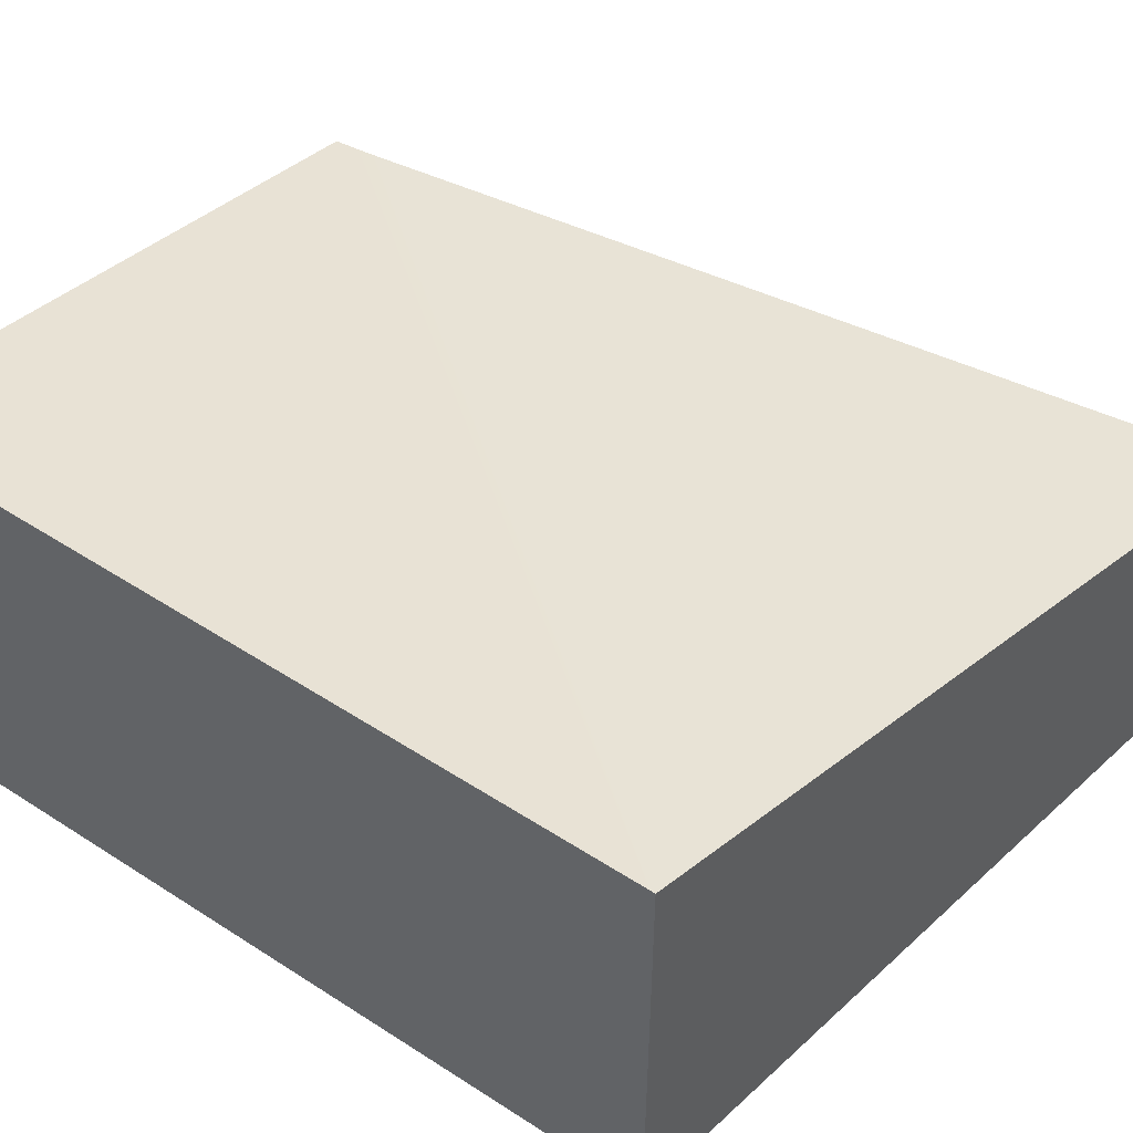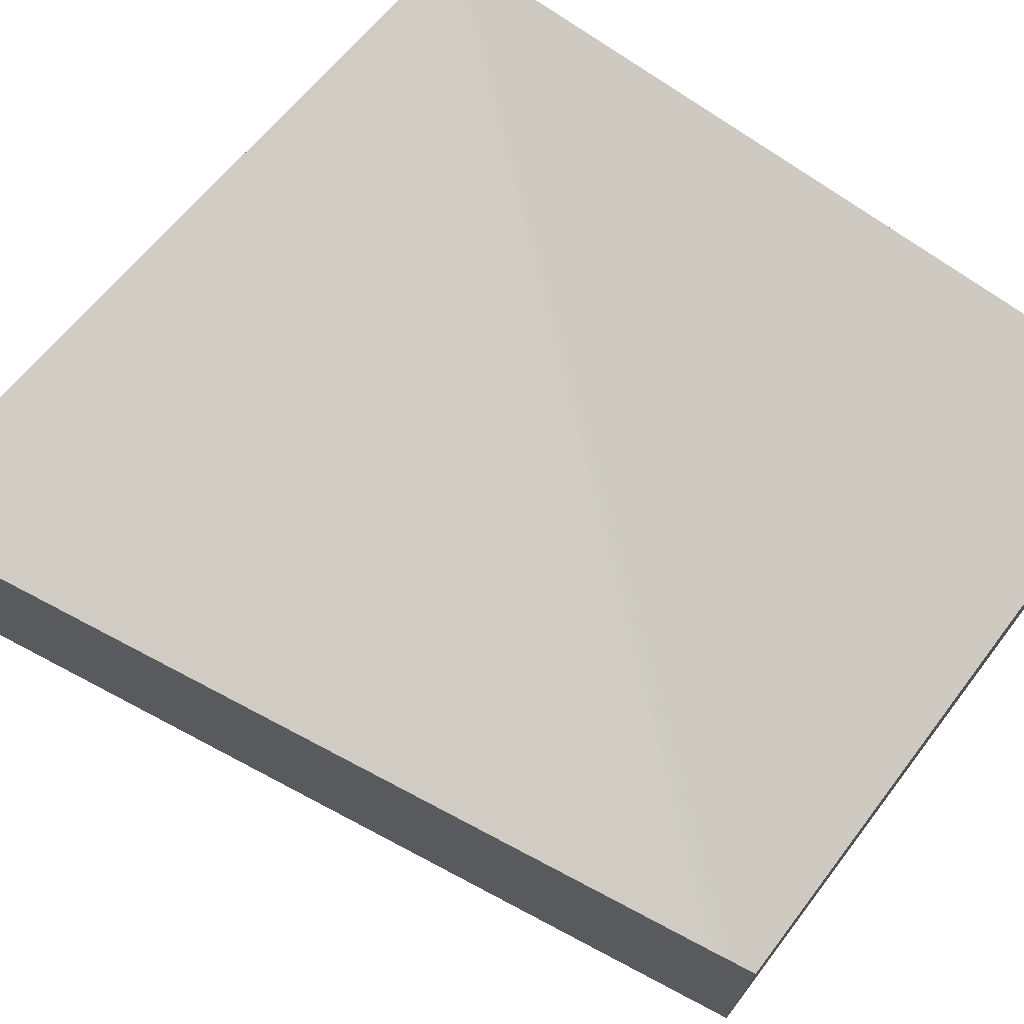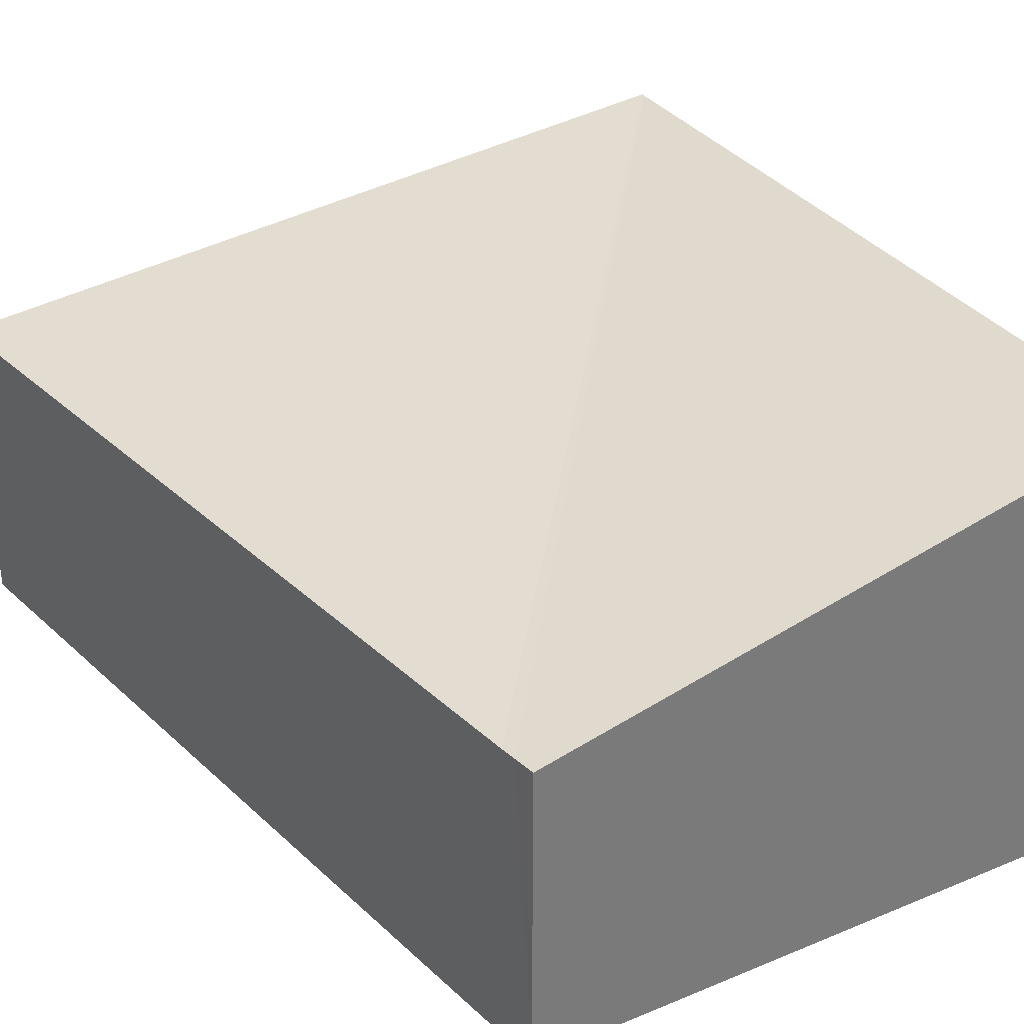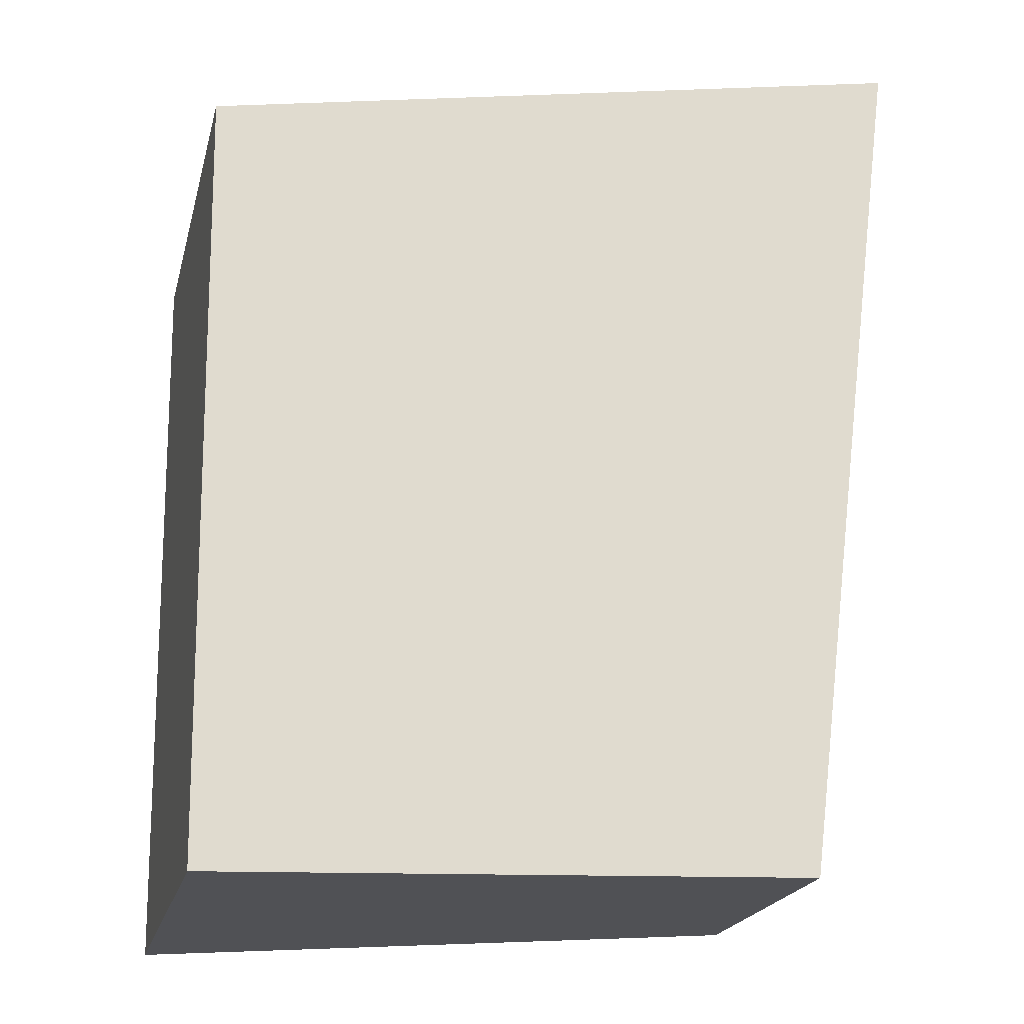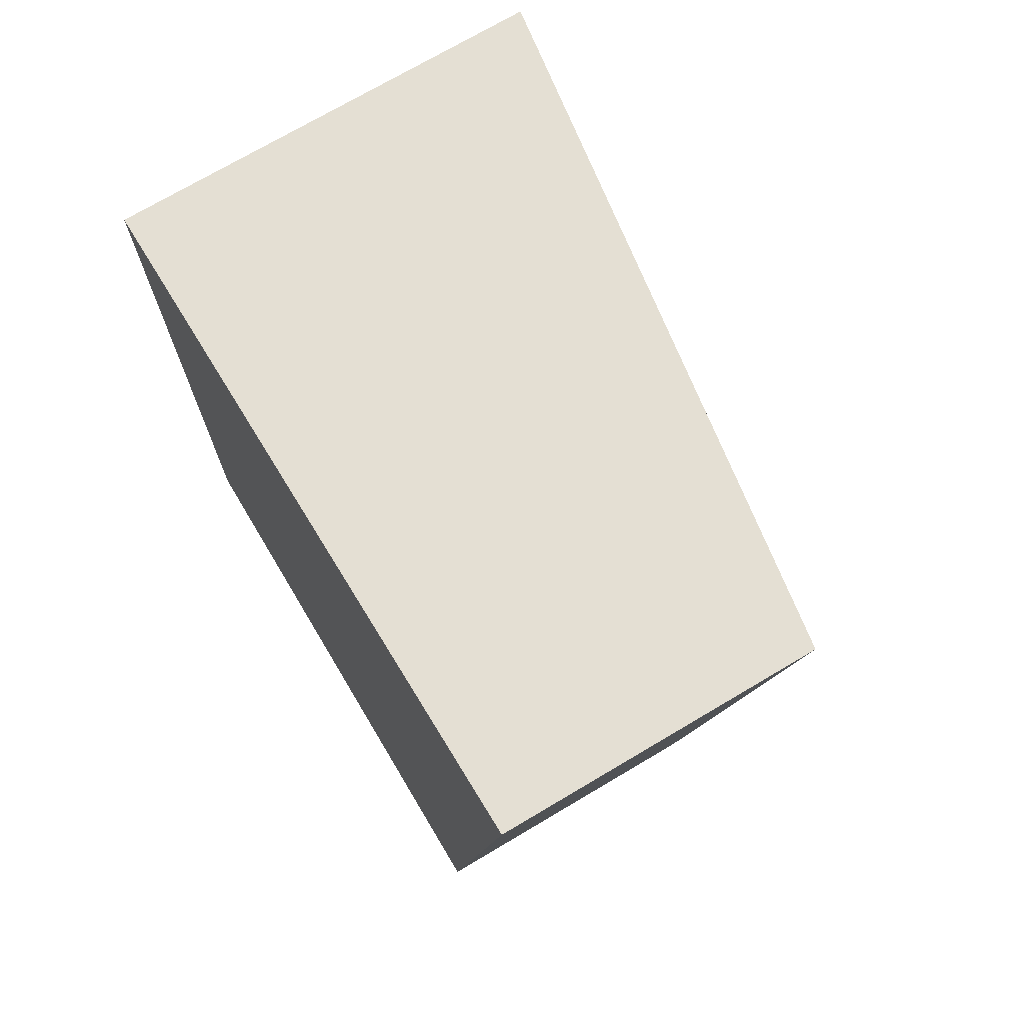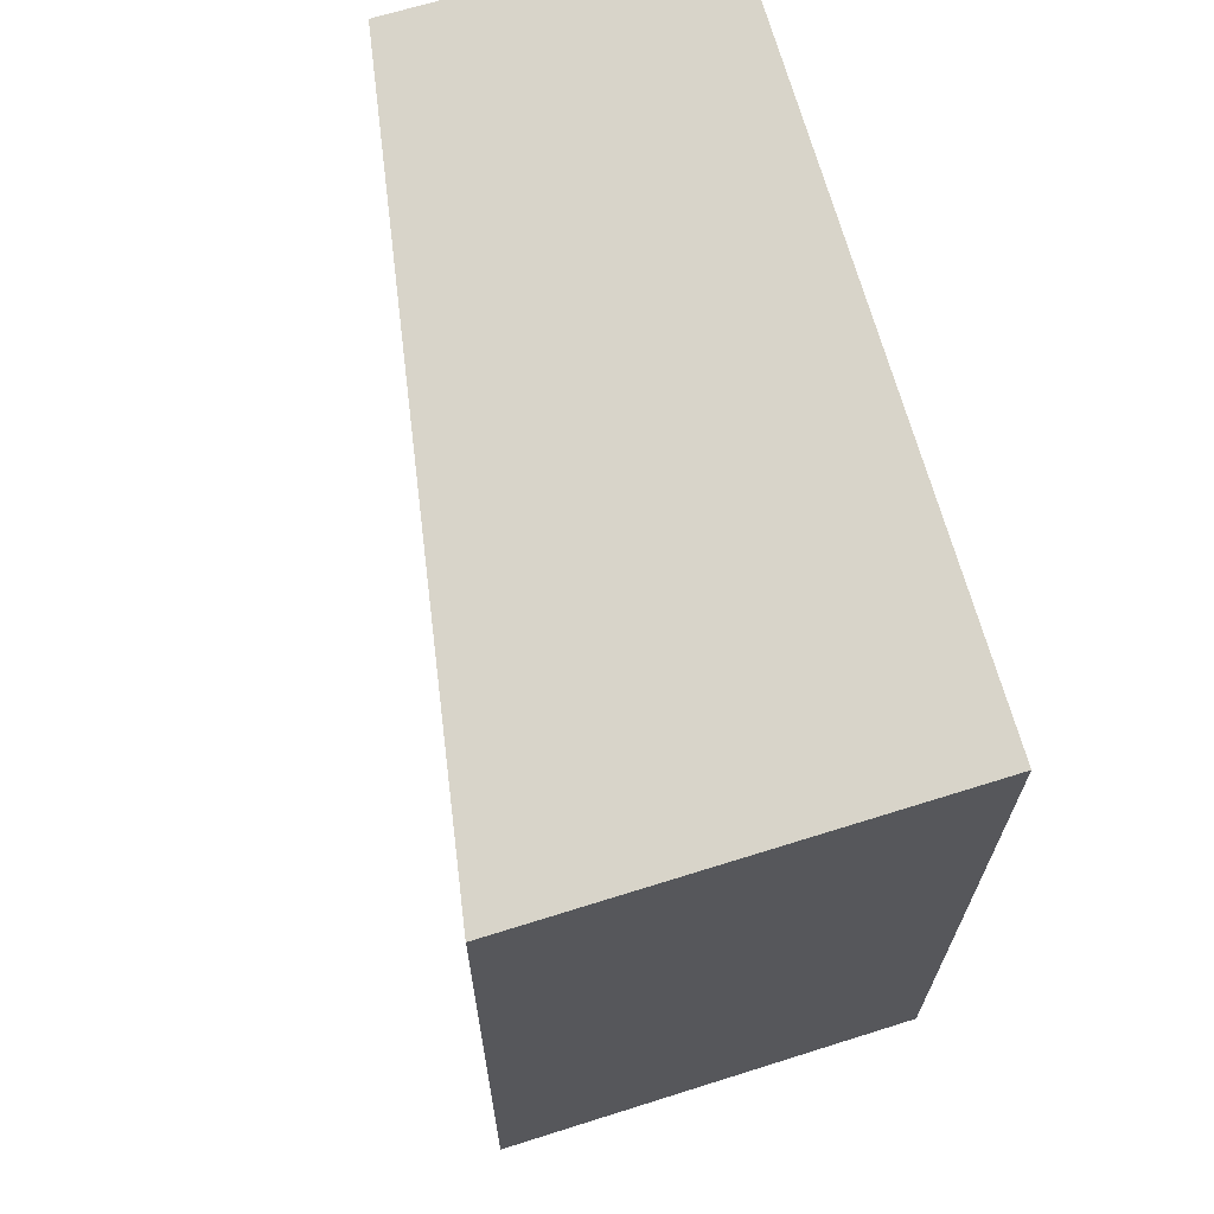
<metadata>
{"format":"obj","ext":"obj","renderer":"f3d","projection":"perspective","resolution":1024,"background":"white","views":[{"elev":50.3,"azim":-55.5,"up":"+Y"},{"elev":71.7,"azim":125.2,"up":"+Y"},{"elev":33.5,"azim":148.4,"up":"+Y"},{"elev":-20.9,"azim":-13.5,"up":"+Z"},{"elev":72.5,"azim":59.3,"up":"+Z"},{"elev":66.4,"azim":-107.6,"up":"+Z"}]}
</metadata>
<code>
v  4.73 2.412 -5.671
v  0.001 3.472 -0.035
v  4.746 2.409 -5.55
v  4.707 2.418 -5.852
v  3.486 2.697 -5.898
v  0.089 3.472 -6.025
v  0 3.473 2.127e-16
v  5.593 2.409 1.021
v  4.707 3.583e-16 -5.852
v  0.089 3.689e-16 -6.025
v  3.486 3.611e-16 -5.898
v  0.001 2.143e-18 -0.035
v  0 0 0
v  5.593 -6.252e-17 1.021
v  4.73 3.472e-16 -5.671
v  4.746 3.398e-16 -5.55
g defaultobject
f 1 2 3
f 2 1 4
f 2 4 5
f 2 5 6
f 7 3 2
f 3 7 8
f 9 5 4
f 5 9 6
f 6 9 10
f 10 9 11
f 10 2 6
f 2 10 12
f 2 12 7
f 7 12 13
f 13 8 7
f 8 13 14
f 1 9 4
f 9 1 3
f 9 3 8
f 9 8 15
f 15 8 16
f 16 8 14
f 12 14 13
f 14 12 10
f 14 10 16
f 16 10 11
f 16 11 15
f 15 11 9

</code>
